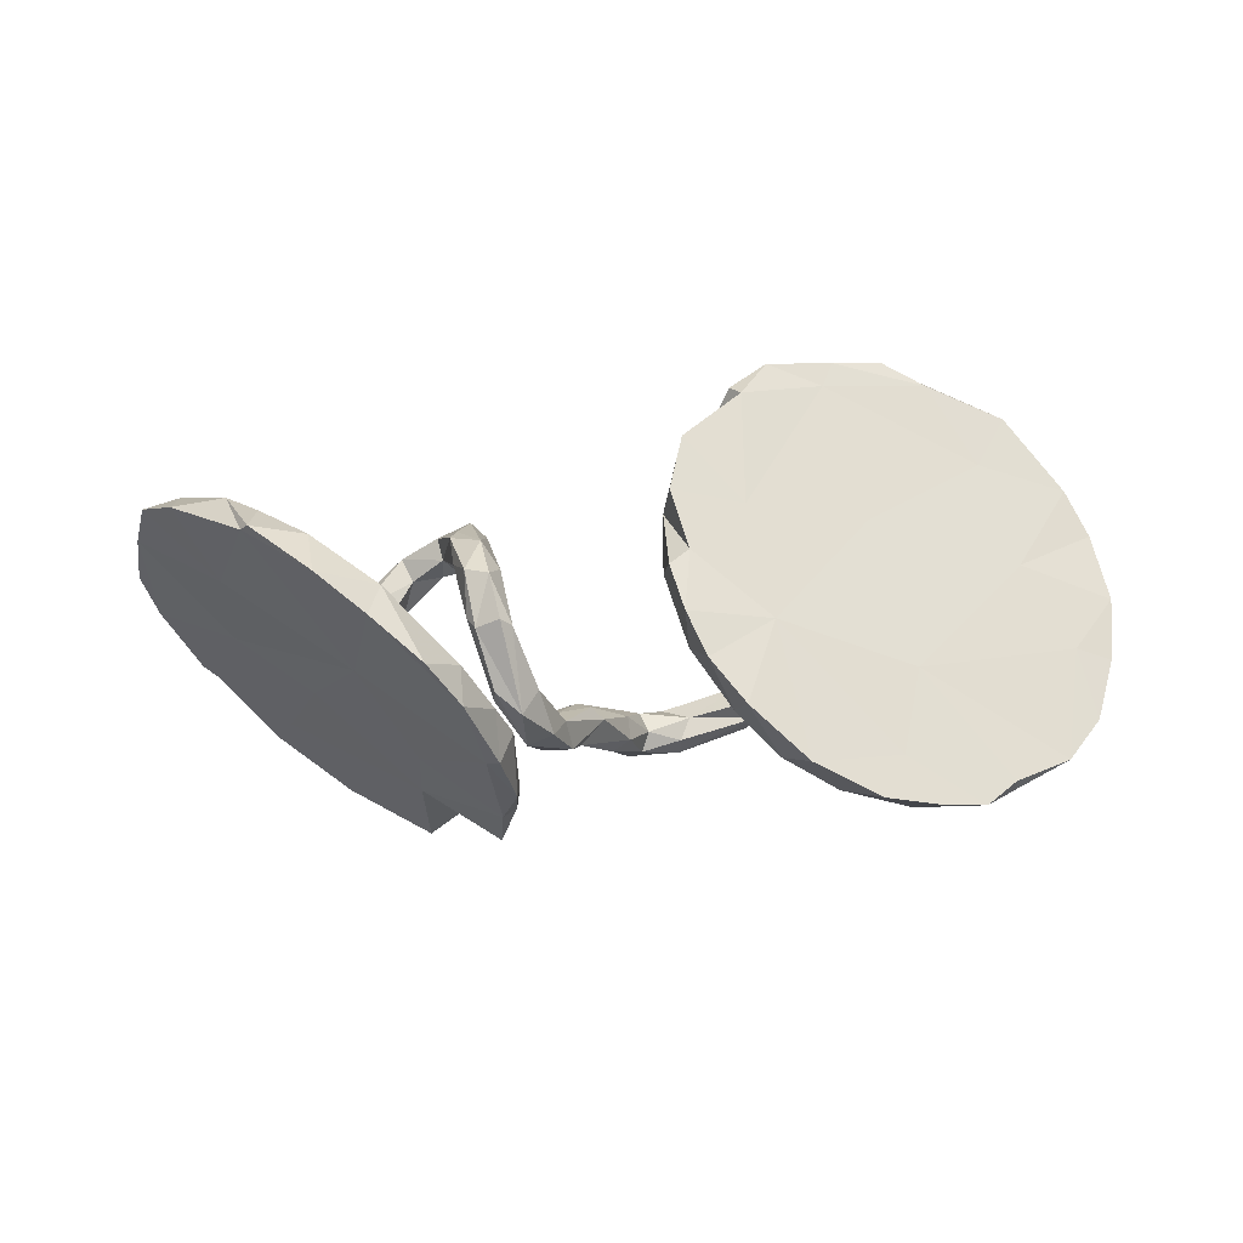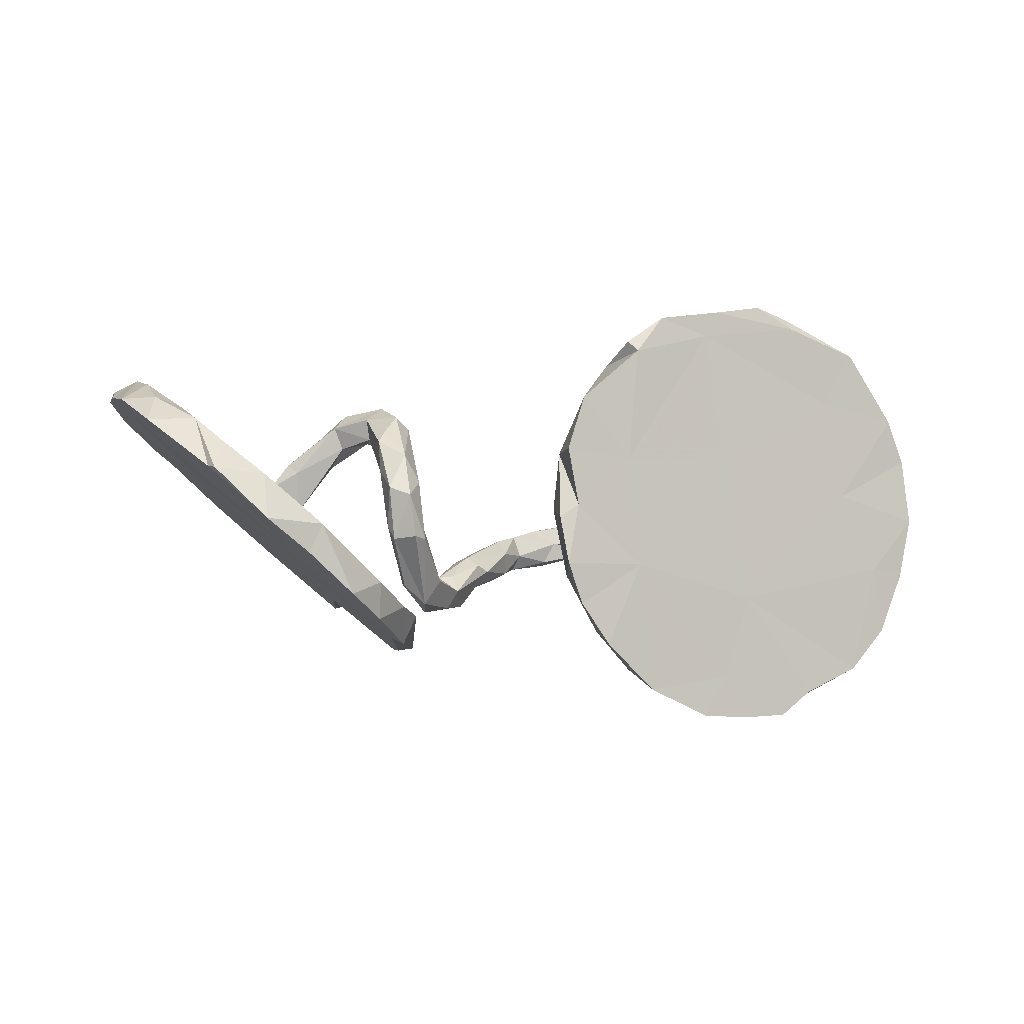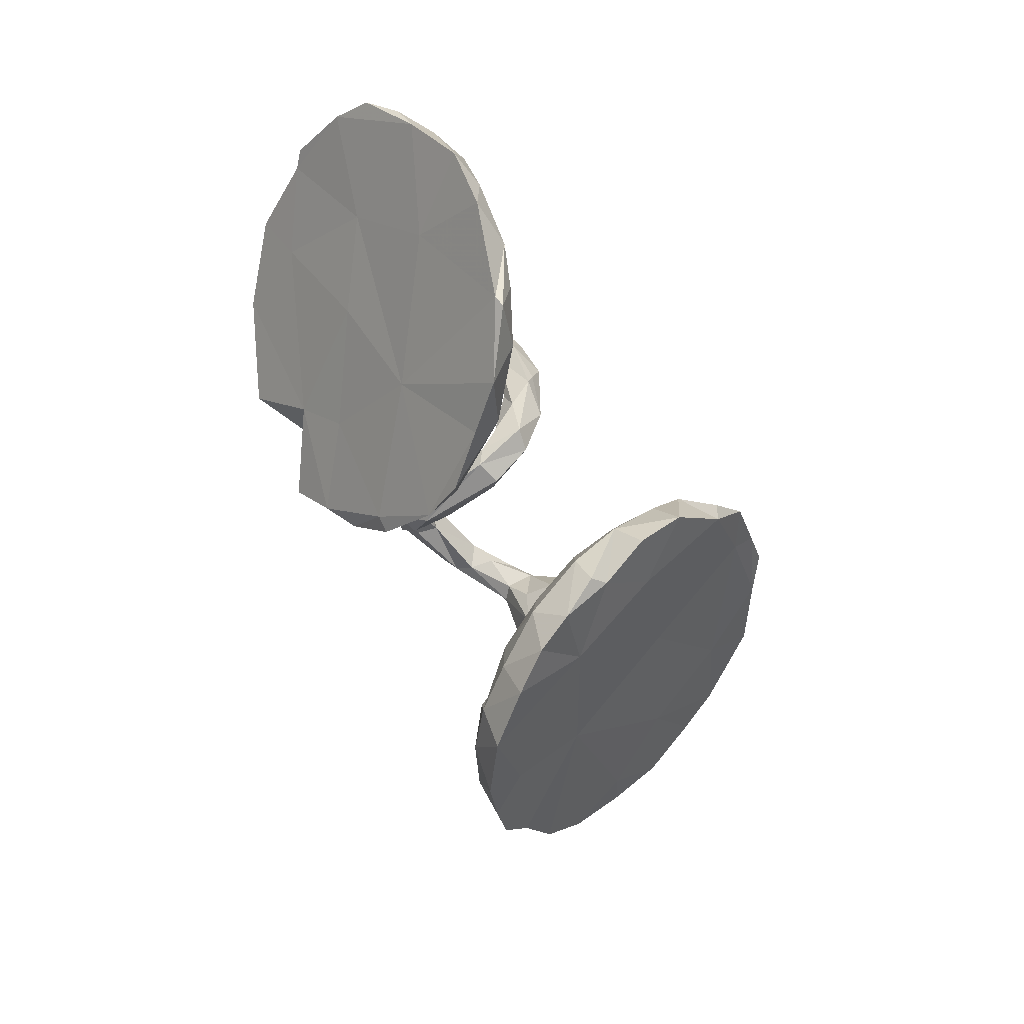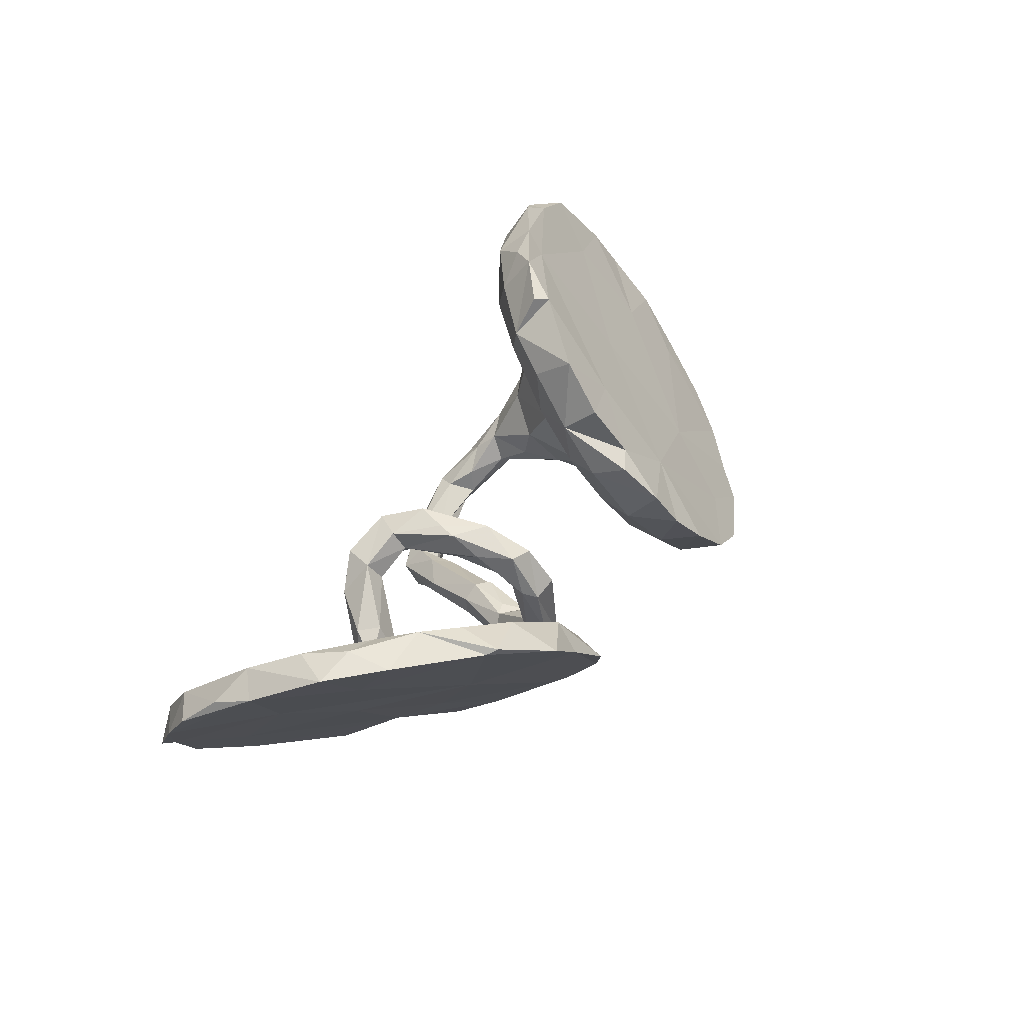
<metadata>
{"format":"obj","ext":"obj","renderer":"f3d","projection":"perspective","resolution":1024,"background":"white","views":[{"elev":-77.9,"azim":-175.4,"up":"+Z"},{"elev":-56.3,"azim":177.2,"up":"+Z"},{"elev":-56.3,"azim":116.1,"up":"+Z"},{"elev":42.4,"azim":118.4,"up":"+Y"}]}
</metadata>
<code>
v -0.5234 -0.2645 -0.3258
v -0.4277 -0.2338 -0.3626
v -0.4849 -0.2899 -0.2489
v -0.607 -0.2835 -0.2893
v -0.3597 -0.2375 -0.2884
v -0.4721 -0.1831 -0.293
v -0.2643 -0.1697 -0.2987
v -0.6649 -0.282 -0.218
v -0.5842 -0.3054 -0.1926
v -0.3102 -0.1583 -0.3769
v 0.2259 -0.2946 -0.1047
v 0.2096 -0.1526 -0.2629
v -0.5335 -0.2743 -0.1409
v -0.6666 -0.261 -0.2355
v -0.3092 -0.1971 -0.2202
v 0.2012 -0.2871 -0.0756
v -0.2126 -0.05631 -0.3625
v 0.1929 -0.2426 -0.1615
v 0.2388 -0.3659 -0.01155
v 0.2949 -0.333 0.1349
v -0.6577 -0.2556 -0.04926
v 0.1948 -0.2601 -0.05212
v -0.7024 -0.285 -0.1081
v 0.3692 -0.1907 -0.04989
v 0.185 -0.1113 -0.2196
v 0.2355 -0.1562 -0.2396
v -0.4025 -0.2448 -0.1967
v -0.1914 -0.08625 -0.2811
v 0.255 -0.02817 -0.3448
v 0.2087 -0.05763 -0.2601
v 0.2568 0.03277 -0.3013
v -0.2739 0.05536 -0.2332
v 0.3075 0.05747 -0.378
v 0.3877 -0.4028 0.1858
v 0.1688 -0.1564 -0.1451
v 0.4525 0.006675 -0.1676
v 0.2116 -0.04127 -0.207
v 0.1201 -0.1391 -0.1497
v 0.1479 -0.1894 -0.061
v 0.2517 -0.06038 -0.2069
v 0.2171 -0.06638 -0.1693
v -0.7729 -0.2531 -0.1589
v 0.2443 -0.3106 0.04702
v 0.09213 -0.188 -0.07598
v 0.09963 -0.1291 -0.1001
v 0.3021 -0.1259 -0.07208
v -0.4696 -0.2028 -0.09624
v -0.3081 -0.1269 -0.1402
v 0.08073 -0.2034 0.004606
v 0.1819 -0.06392 -0.1379
v 0.1681 -0.1474 -0.07011
v -0.1537 0.02054 -0.3302
v -0.841 -0.207 -0.07948
v -0.7945 -0.2136 8.039e-05
v 0.4402 -0.2188 0.1767
v 0.3728 0.1812 -0.3165
v 0.05727 -0.1347 0.008271
v 0.02733 -0.2472 0.1045
v 0.3943 0.1436 -0.3644
v -0.5174 -0.0632 -0.1726
v -0.7245 -0.1965 0.04292
v 0.1033 -0.2017 0.0388
v 0.1424 -0.1242 -0.06041
v 0.4044 -0.3204 0.2484
v 0.1678 -0.08353 -0.2123
v -0.43 -0.155 -0.03516
v 0.1132 -0.1242 -0.05238
v 0.1377 -0.05084 -0.1734
v -0.007428 -0.2291 0.1127
v 0.2351 0.07159 -0.2002
v 0.03583 -0.1632 0.02456
v 0.0831 -0.1313 0.02969
v -0.1247 0.01478 -0.2293
v 0.1121 -0.1557 0.03855
v 0.001913 -0.292 0.2267
v 0.2503 0.08375 -0.1734
v -0.2878 -0.03564 -0.04005
v 0.4512 0.1028 -0.1528
v 0.06566 -0.1977 0.1463
v 0.5165 -0.2756 0.3174
v 0.1797 0.07648 -0.1468
v -0.02597 -0.2773 0.1967
v -0.1014 -0.2654 0.2158
v -0.1223 0.09471 -0.2937
v -0.33 -0.09552 -0.06312
v 0.4491 -0.08709 0.04345
v -0.005565 -0.1899 0.1352
v 0.4757 0.223 -0.365
v -0.241 -0.02787 -0.09664
v -0.09689 -0.2971 0.2453
v 0.3825 -0.2786 0.05372
v 0.5984 0.2865 -0.2861
v -0.6276 -0.1525 0.0467
v -0.8186 -0.09239 -0.007136
v -0.3854 -0.1353 0.05085
v 0.5564 -0.0746 0.03343
v 0.4886 0.2691 -0.2794
v -0.8852 -0.1241 0.01547
v -0.4668 -0.1358 0.09392
v 0.5484 -0.339 0.3053
v -0.2033 -0.08874 -0.2012
v 0.05043 -0.2321 0.1763
v 0.2263 0.06636 -0.1383
v 0.4345 0.001311 -0.05339
v 0.1909 0.0867 -0.2098
v 0.2447 0.1083 -0.1152
v -0.5216 -0.1505 0.01807
v -0.7592 -0.08225 0.1548
v -0.04139 -0.2399 0.2005
v 0.4757 -0.02773 0.04083
v -0.02593 -0.2113 0.2339
v -0.8209 -0.1507 0.07057
v 0.6413 -0.1822 0.2474
v -0.07938 -0.2919 0.2808
v -0.1498 0.01352 -0.1534
v -0.5794 -0.1121 0.08079
v 0.005614 -0.2442 0.2571
v 0.01023 -0.1883 0.1824
v -0.3365 -0.152 0.1739
v 0.1716 0.06943 -0.1935
v -0.102 0.1615 -0.2261
v 0.2486 0.1662 -0.1509
v -0.1279 0.1124 -0.08652
v 0.1896 0.1527 -0.1075
v -0.3258 -0.09064 0.04288
v -0.2259 -0.2678 0.2729
v -0.2487 -0.2402 0.2438
v 0.4516 -0.003548 -0.003484
v -0.121 -0.2285 0.2387
v 0.5386 -0.03995 0.1014
v 0.5198 0.0674 -0.02855
v 0.5155 0.03796 0.01849
v -0.2095 0.08002 -0.03361
v 0.5835 0.2953 -0.3017
v -0.8386 -0.09825 0.1228
v 0.6861 -0.2322 0.3504
v -0.1312 -0.2557 0.3067
v -0.249 -0.2002 0.2229
v 0.5045 -0.001972 0.05806
v 0.4569 0.07324 0.03304
v -0.06952 -0.2215 0.2762
v -0.3081 -0.131 0.1794
v -0.2433 -0.1937 0.303
v -0.2506 -0.2437 0.3061
v -0.2561 -0.1519 0.2299
v -0.3817 -0.1475 0.1828
v -0.2967 -0.01796 0.1008
v 0.5756 0.3066 -0.2242
v -0.3159 -0.2003 0.255
v 0.2055 0.1593 -0.1644
v -0.6512 -0.04411 0.1478
v 0.4808 0.06665 0.07053
v -0.2245 -0.1814 0.2695
v -0.1515 0.198 -0.002414
v -0.1388 0.1811 -0.2089
v -0.3075 -0.08427 0.1176
v 0.2707 0.1417 -0.03677
v 0.21 0.1134 -0.1012
v -0.09128 0.1317 -0.1581
v 0.3886 0.04025 0.1098
v 0.5689 0.0721 0.02374
v -0.4596 0.1717 -0.01632
v 0.7037 0.02249 0.1084
v -0.09882 0.2224 -0.08616
v -0.3193 -0.1406 0.2641
v -0.3185 -0.07951 0.204
v 0.272 0.1617 -0.08362
v -0.4935 -0.09387 0.1442
v -0.3673 -0.05206 0.2151
v -0.3012 -0.1152 0.24
v -0.3877 -0.1048 0.2217
v 0.6373 0.3244 -0.1702
v 0.7441 -0.123 0.3482
v -0.5726 0.01883 0.1749
v 0.6667 -0.141 0.3598
v 0.7806 -0.09605 0.3155
v 0.6833 0.1627 -0.06806
v 0.221 0.2015 -0.07968
v -0.8338 -0.03596 0.176
v 0.3032 0.1455 0.06396
v 0.2784 0.2017 -0.03212
v 0.7315 0.3179 -0.08266
v 0.2302 0.1362 0.01299
v -0.3511 0.03413 0.1608
v -0.7359 0.05411 0.0593
v 0.3377 0.1052 0.1584
v 0.3106 0.1055 0.1112
v 0.7343 0.3153 -0.1668
v 0.8107 -0.0726 0.3219
v 0.4211 0.09017 0.1371
v 0.804 0.3004 -0.06776
v -0.4792 -0.03857 0.1823
v -0.4208 0.02372 0.1911
v 0.3631 0.1064 0.08359
v 0.3113 0.1825 0.08508
v 0.2461 0.2112 0.05348
v -0.1133 0.2767 -0.1472
v 0.8481 0.2257 0.05955
v 0.268 0.2061 0.0006053
v 0.2581 0.1406 0.1307
v 0.8654 0.05285 0.248
v 0.6764 0.3065 -0.101
v 0.7673 -0.004696 0.3228
v 0.2194 0.1826 0.05271
v 0.362 0.1453 0.1566
v -0.2726 0.07424 0.04482
v 0.8005 0.25 0.0933
v 0.7611 0.2976 -7.514e-06
v 0.3814 0.1459 0.1039
v -0.2398 0.1668 0.05088
v 0.8599 0.1986 0.1284
v 0.7412 0.1421 0.1364
v -0.1452 0.2969 0.00523
v 0.8838 0.1353 0.1921
v -0.7267 0.0498 0.2412
v 0.2812 0.1856 0.1295
v -0.3437 0.2116 0.1616
v -0.8161 0.0381 0.2199
v 0.8172 0.1276 0.2358
v -0.2422 0.2342 -0.1084
v -0.8477 0.1557 0.2138
v -0.3564 0.1372 0.1408
v -0.8845 0.07397 0.1771
v -0.4681 0.1086 0.1934
v -0.7866 0.1068 0.2509
v -0.1423 0.3551 -0.071
v -0.6841 0.2251 0.1673
v -0.6156 0.09105 0.2278
v -0.2209 0.2801 0.1017
v -0.4054 0.3973 0.1316
v -0.1948 0.3424 0.08046
v -0.5029 0.1754 0.223
v -0.2336 0.4155 0.0591
v -0.667 0.1413 0.2785
v -0.746 0.1682 0.2814
v -0.2868 0.3765 0.1592
v -0.7476 0.293 0.2595
v -0.6033 0.3704 0.2294
v -0.3176 0.3035 0.1893
v -0.6923 0.2246 0.2897
v -0.2537 0.4087 0.03514
v -0.422 0.2868 0.2461
v -0.5534 0.2429 0.284
v -0.3051 0.4479 0.1096
v -0.5879 0.3059 0.2888
v -0.4289 0.4326 0.1745
v -0.3512 0.427 0.1619
v -0.4898 0.3521 0.2644
v -0.5941 0.3746 0.2623
v -0.3941 0.3826 0.2278
v -0.5226 0.4203 0.228
v -0.9048 -0.03049 0.09692
f 239 229 231
f 235 234 240
f 221 225 235
f 221 235 237
f 232 242 243
f 231 236 239
f 239 236 250
f 242 239 250
f 243 242 248
f 234 243 240
f 231 233 244
f 231 244 236
f 233 241 244
f 241 230 244
f 236 244 247
f 244 230 246
f 230 227 238
f 238 227 237
f 237 235 240
f 250 236 247
f 242 250 248
f 245 243 248
f 240 243 245
f 240 245 237
f 237 245 249
f 244 246 247
f 247 246 250
f 249 248 251
f 246 230 238
f 248 250 251
f 250 246 251
f 246 238 251
f 245 248 249
f 238 249 251
f 238 237 249
f 25 18 22
f 26 18 12
f 18 16 22
f 11 26 24
f 16 19 22
f 11 19 16
f 19 43 22
f 91 11 24
f 19 11 91
f 20 19 91
f 20 91 34
f 4 8 14
f 6 4 14
f 4 9 8
f 4 3 9
f 1 4 6
f 1 3 4
f 2 1 6
f 3 2 5
f 3 1 2
f 10 2 6
f 10 7 5
f 5 2 10
f 16 18 11
f 18 26 11
f 47 27 48
f 29 33 59
f 29 31 33
f 30 40 31
f 68 38 45
f 65 38 68
f 35 65 37
f 65 35 38
f 35 37 41
f 30 25 40
f 26 29 36
f 38 44 45
f 38 35 44
f 44 35 39
f 35 41 51
f 39 35 51
f 22 46 40
f 40 25 22
f 44 39 49
f 46 22 43
f 19 20 43
f 43 20 55
f 13 27 47
f 26 36 24
f 66 95 107
f 54 61 112
f 70 105 150
f 95 85 125
f 88 56 97
f 134 88 97
f 89 101 115
f 48 89 77
f 48 77 85
f 85 77 125
f 93 107 116
f 61 93 108
f 73 159 115
f 115 159 123
f 61 108 112
f 54 112 98
f 159 73 84
f 159 84 121
f 121 84 155
f 32 60 162
f 60 94 185
f 136 113 176
f 80 136 175
f 8 23 42
f 10 6 32
f 17 10 32
f 7 10 17
f 28 7 17
f 9 13 21
f 23 9 21
f 8 9 23
f 9 3 13
f 3 27 13
f 27 5 15
f 15 7 48
f 5 7 15
f 15 48 27
f 31 29 30
f 29 12 30
f 12 25 30
f 12 29 26
f 12 18 25
f 14 8 42
f 3 5 27
f 21 47 93
f 93 47 107
f 47 66 107
f 47 48 66
f 66 85 95
f 48 85 66
f 48 101 89
f 33 31 56
f 65 120 105
f 76 37 70
f 37 65 70
f 65 68 120
f 56 31 78
f 59 88 36
f 63 50 68
f 68 45 63
f 51 41 50
f 41 76 103
f 50 41 103
f 41 37 76
f 31 40 78
f 67 57 72
f 63 67 72
f 67 45 57
f 45 71 57
f 45 44 71
f 45 67 63
f 51 50 63
f 40 46 78
f 78 46 104
f 71 49 69
f 63 72 74
f 51 63 74
f 62 51 74
f 39 51 62
f 44 49 71
f 104 46 86
f 69 58 82
f 58 62 102
f 58 49 62
f 69 49 58
f 36 29 59
f 49 39 62
f 88 134 92
f 107 99 116
f 107 95 99
f 120 68 81
f 103 158 81
f 158 103 106
f 50 103 81
f 210 229 217
f 215 228 234
f 210 154 229
f 229 154 213
f 218 215 225
f 164 226 213
f 197 220 226
f 226 220 241
f 213 226 231
f 220 230 241
f 230 220 162
f 162 185 227
f 227 185 221
f 227 221 237
f 223 218 221
f 218 225 221
f 217 229 239
f 242 217 239
f 232 224 217
f 232 217 242
f 228 232 243
f 229 213 231
f 234 228 243
f 225 234 235
f 225 215 234
f 226 241 231
f 231 241 233
f 230 162 227
f 81 68 50
f 70 122 76
f 70 150 122
f 36 88 92
f 119 95 125
f 71 87 72
f 57 71 72
f 79 74 72
f 90 126 127
f 83 127 129
f 83 90 127
f 87 69 109
f 87 111 118
f 71 69 87
f 87 118 72
f 79 72 118
f 62 74 79
f 86 110 128
f 128 104 86
f 96 36 163
f 126 90 114
f 90 75 114
f 109 129 111
f 109 111 87
f 129 109 83
f 82 83 109
f 82 90 83
f 82 75 90
f 69 82 109
f 117 79 118
f 102 79 117
f 75 102 117
f 65 105 70
f 102 62 79
f 170 145 166
f 183 157 180
f 78 202 148
f 177 188 191
f 177 92 188
f 143 170 165
f 153 145 170
f 143 153 170
f 149 143 165
f 187 194 160
f 140 194 209
f 78 161 202
f 187 160 186
f 128 160 194
f 190 152 209
f 152 140 209
f 190 139 152
f 160 139 190
f 202 161 212
f 161 130 212
f 163 177 198
f 130 203 212
f 130 175 203
f 113 163 176
f 175 173 203
f 176 201 189
f 176 163 201
f 136 173 175
f 173 136 176
f 203 173 189
f 176 189 173
f 145 142 166
f 96 24 36
f 58 75 82
f 58 102 75
f 46 55 86
f 43 55 46
f 169 166 184
f 199 178 196
f 180 181 195
f 195 181 199
f 195 196 216
f 196 204 216
f 204 200 216
f 193 169 184
f 184 147 206
f 193 184 222
f 192 171 193
f 193 171 169
f 192 193 174
f 184 206 222
f 206 210 222
f 222 210 217
f 174 193 224
f 151 174 228
f 151 228 108
f 215 108 228
f 154 164 213
f 179 108 218
f 218 108 215
f 164 197 226
f 252 179 223
f 223 179 218
f 185 252 223
f 185 223 221
f 211 207 219
f 207 212 219
f 193 222 224
f 224 222 217
f 228 174 224
f 228 224 232
f 91 24 96
f 55 20 64
f 80 64 100
f 34 100 64
f 94 42 53
f 53 42 54
f 60 14 42
f 6 14 60
f 32 6 60
f 28 52 73
f 17 52 28
f 23 21 54
f 42 23 54
f 48 7 101
f 101 28 73
f 59 33 56
f 21 13 47
f 20 34 64
f 100 34 91
f 7 28 101
f 110 86 130
f 91 96 113
f 64 80 55
f 91 113 100
f 80 100 136
f 136 100 113
f 53 98 94
f 98 53 54
f 60 42 94
f 84 32 155
f 73 52 84
f 84 52 32
f 52 17 32
f 54 21 61
f 101 73 115
f 59 56 88
f 21 93 61
f 146 149 171
f 142 156 166
f 138 142 145
f 119 142 138
f 146 119 149
f 134 148 172
f 122 150 178
f 135 112 108
f 149 165 171
f 165 169 171
f 170 169 165
f 170 166 169
f 188 172 182
f 148 202 172
f 157 167 180
f 180 167 181
f 158 183 124
f 124 183 204
f 156 147 166
f 168 171 192
f 92 134 172
f 92 172 188
f 167 122 181
f 181 122 178
f 181 178 199
f 150 124 178
f 178 124 204
f 178 204 196
f 166 147 184
f 116 168 174
f 168 192 174
f 133 154 210
f 206 133 210
f 151 116 174
f 151 108 93
f 123 159 164
f 123 164 154
f 135 108 179
f 164 155 197
f 155 220 197
f 94 252 185
f 252 135 179
f 177 36 92
f 119 127 149
f 127 119 138
f 127 126 149
f 138 145 153
f 128 194 140
f 131 104 128
f 78 131 161
f 78 104 131
f 149 144 143
f 149 126 144
f 143 141 153
f 129 153 141
f 153 129 138
f 129 127 138
f 128 110 160
f 132 140 152
f 139 161 132
f 139 132 152
f 132 128 140
f 131 128 132
f 131 132 161
f 163 36 177
f 137 141 143
f 144 126 137
f 126 114 137
f 111 129 141
f 117 111 141
f 137 117 141
f 114 117 137
f 118 111 117
f 110 139 160
f 161 139 130
f 113 96 163
f 55 80 175
f 130 55 175
f 110 130 139
f 75 117 114
f 86 55 130
f 94 98 252
f 98 112 135
f 162 60 185
f 220 32 162
f 155 32 220
f 159 121 164
f 121 155 164
f 116 151 93
f 147 77 206
f 77 89 206
f 89 133 206
f 154 133 123
f 89 115 133
f 115 123 133
f 150 105 120
f 99 146 168
f 116 99 168
f 156 125 147
f 125 77 147
f 120 124 150
f 120 81 124
f 124 81 158
f 106 76 167
f 76 122 167
f 97 56 148
f 134 97 148
f 146 171 168
f 142 125 156
f 119 125 142
f 106 157 183
f 158 106 183
f 106 167 157
f 78 148 56
f 99 95 146
f 95 119 146
f 183 200 204
f 199 196 195
f 172 202 182
f 188 182 191
f 177 191 198
f 194 187 180
f 183 180 187
f 189 201 203
f 219 201 214
f 203 201 219
f 201 163 198
f 198 214 201
f 212 203 219
f 214 198 211
f 214 211 219
f 198 207 211
f 198 191 207
f 191 208 207
f 208 202 212
f 208 212 207
f 190 209 205
f 160 190 186
f 186 190 205
f 186 205 216
f 208 191 182
f 182 202 208
f 194 180 209
f 209 180 195
f 216 209 195
f 209 216 205
f 200 186 216
f 183 187 200
f 187 186 200
f 103 76 106
f 137 143 144
f 252 98 135

</code>
